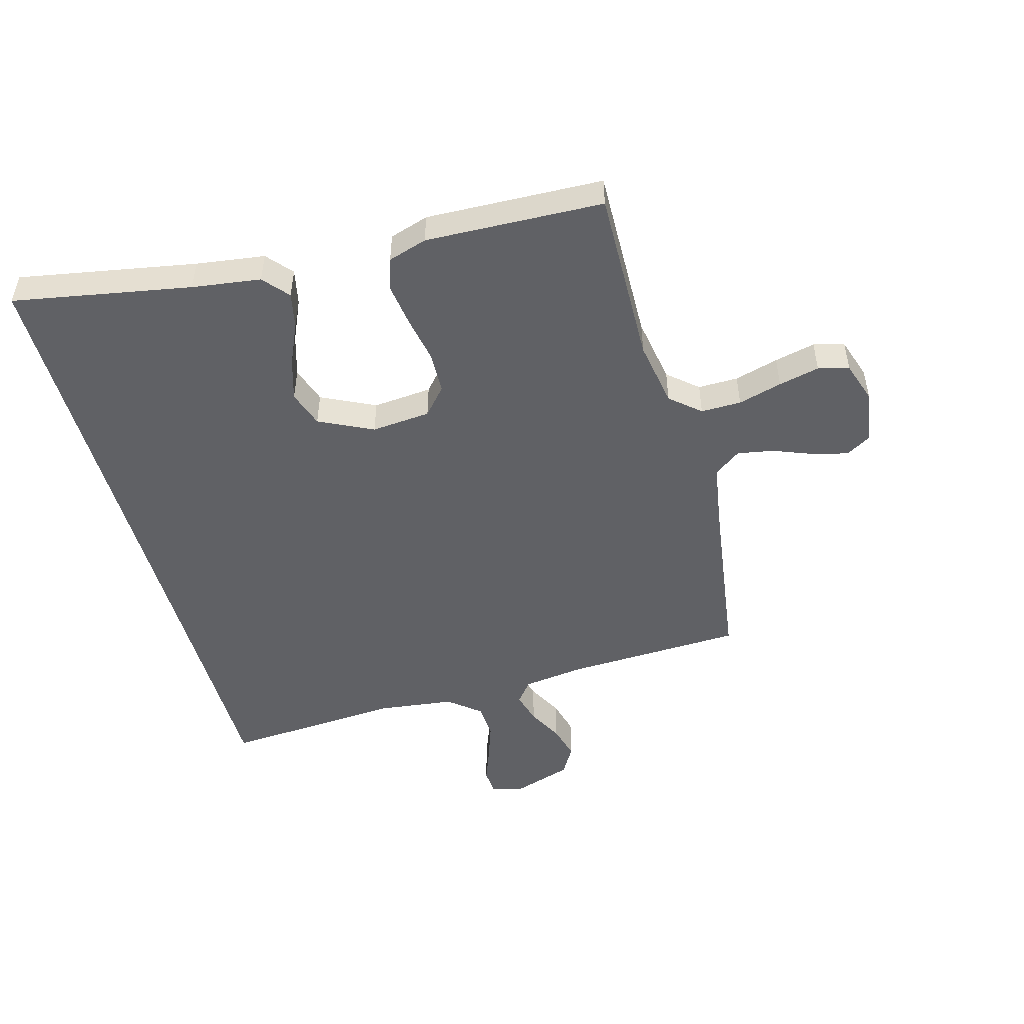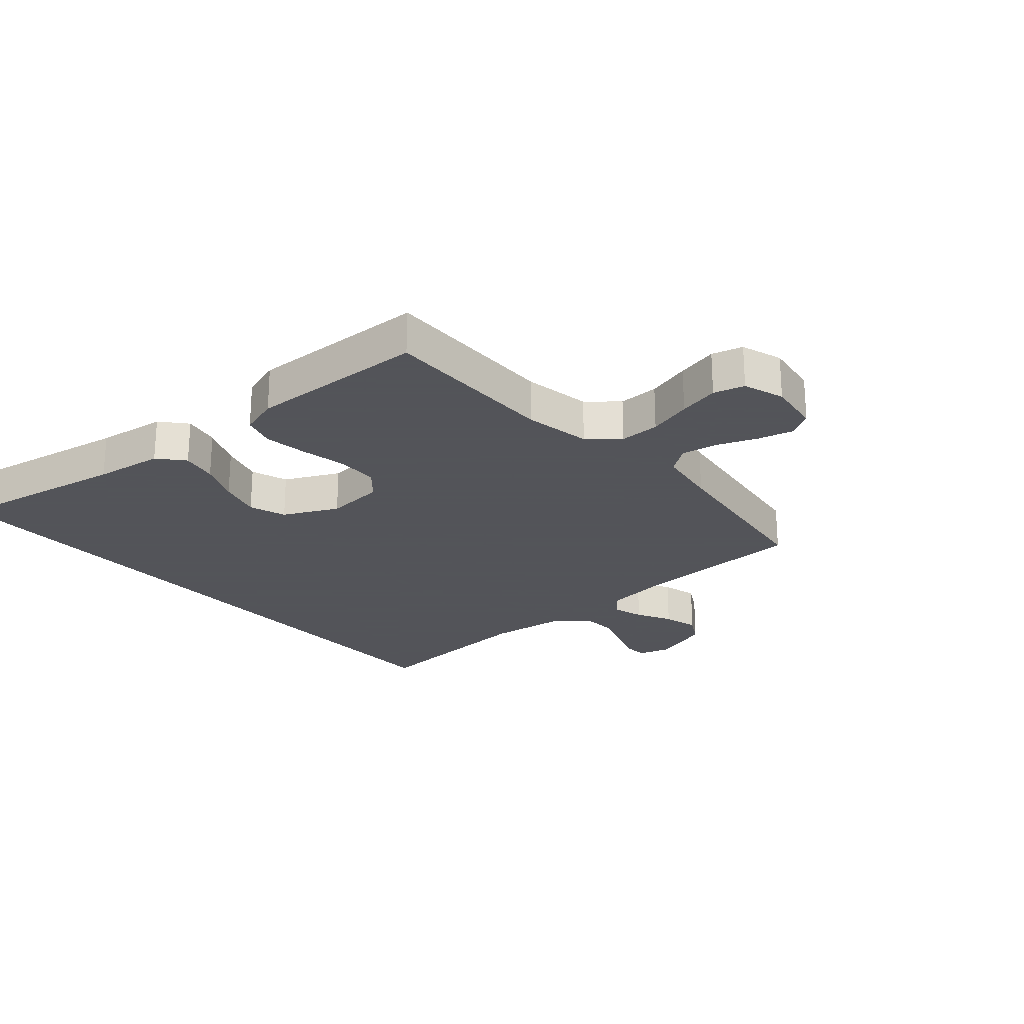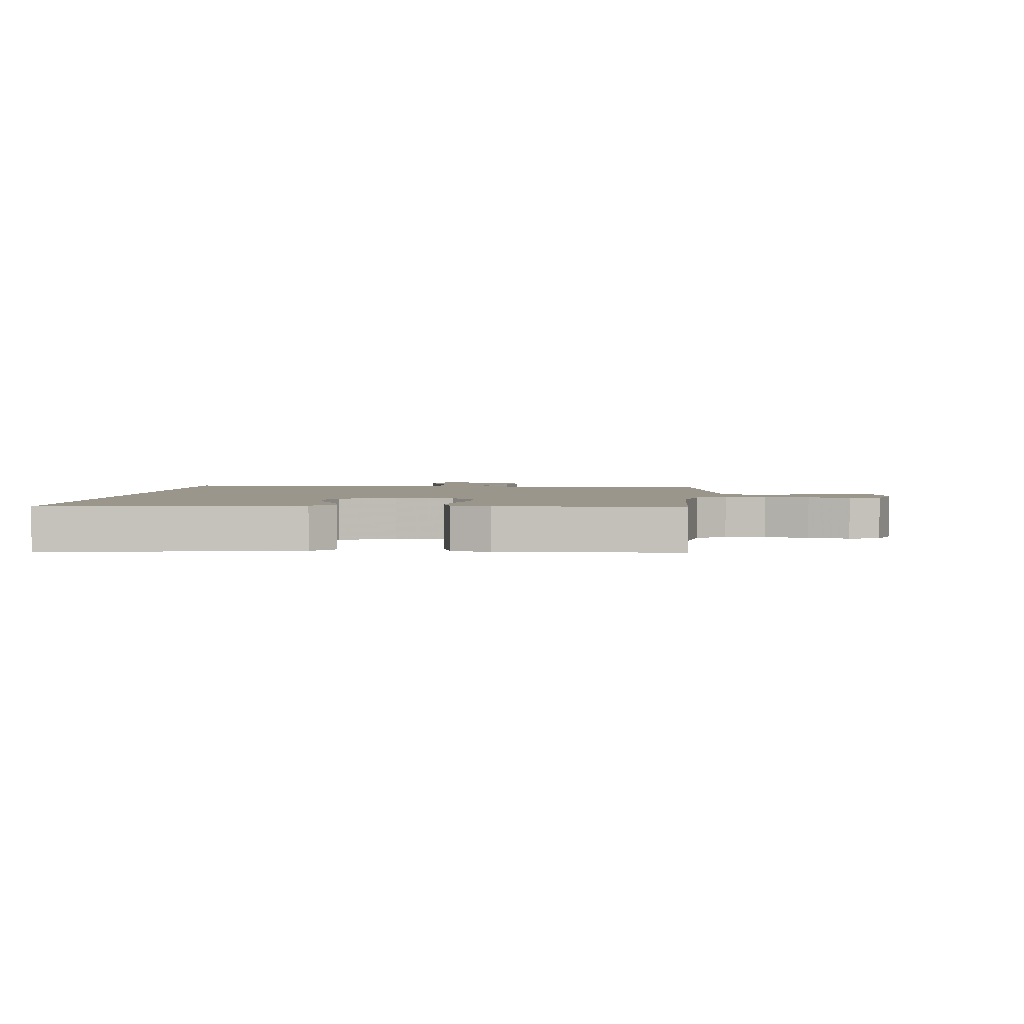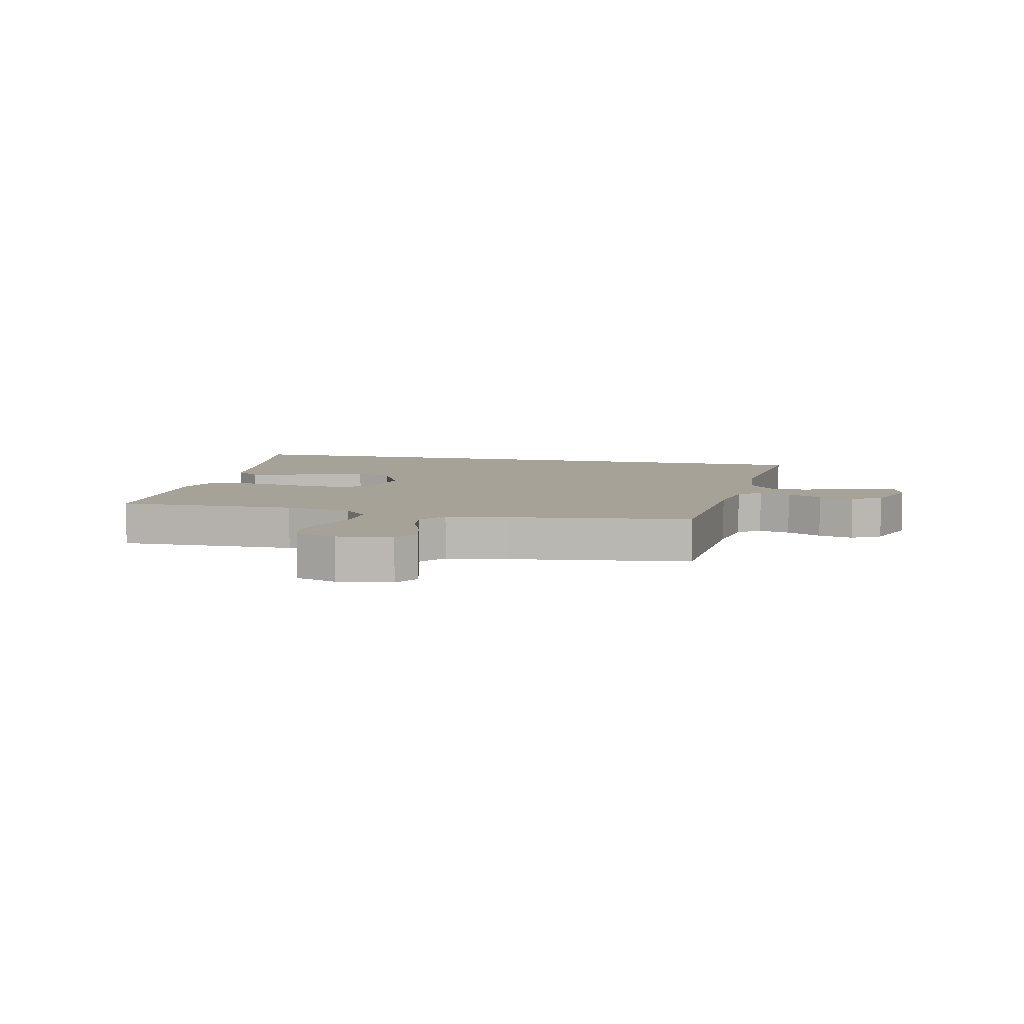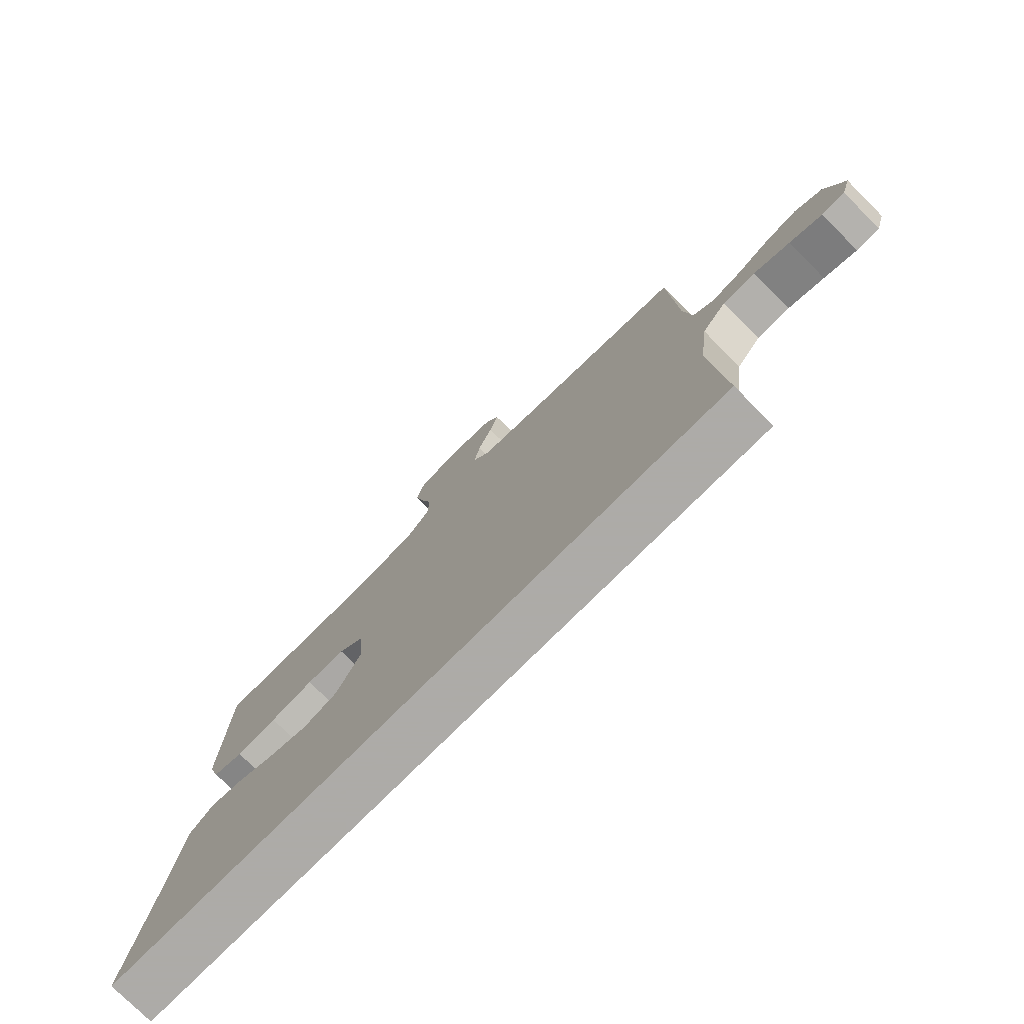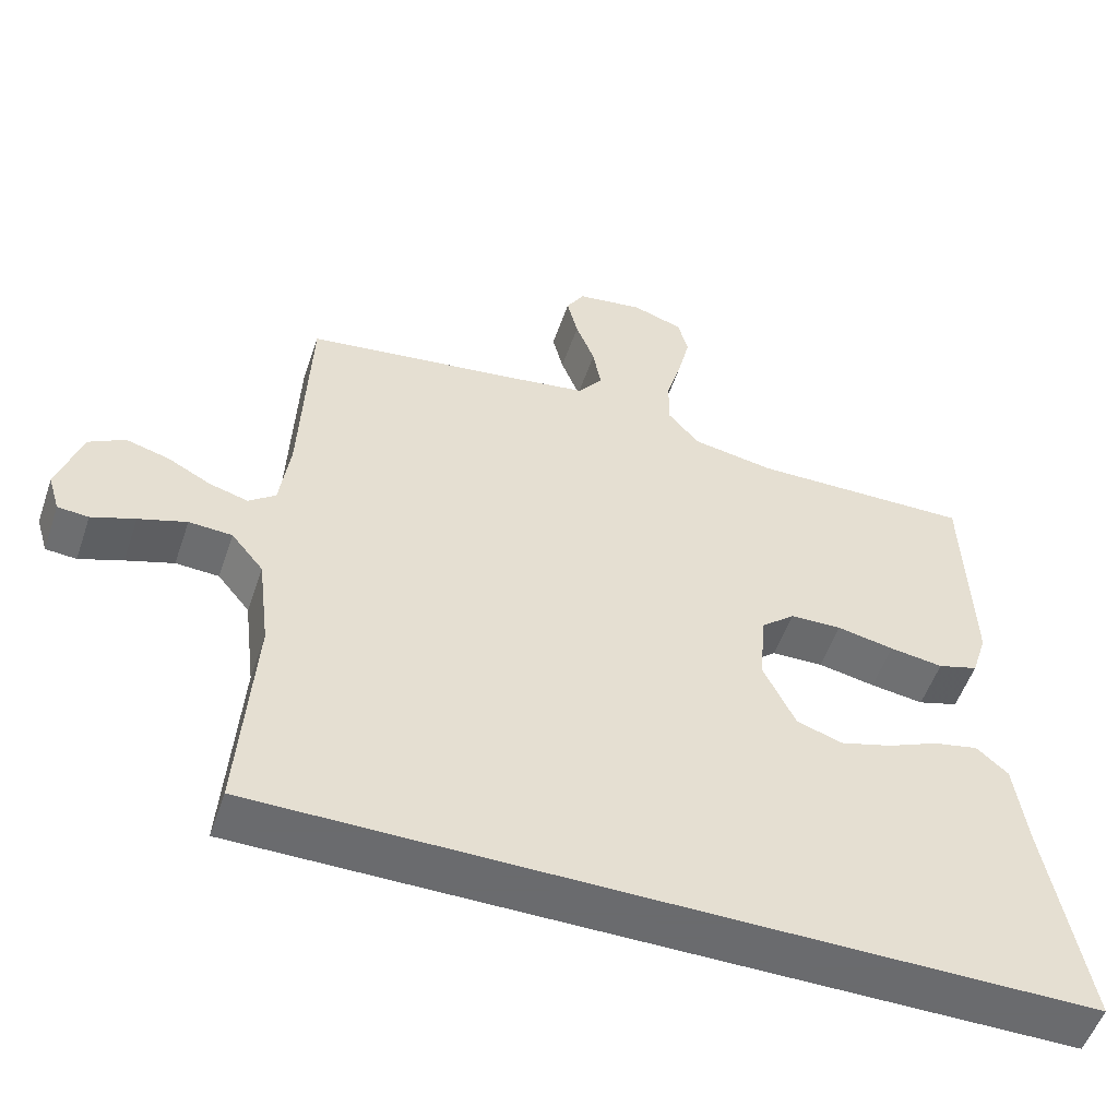
<metadata>
{"format":"obj","ext":"obj","renderer":"f3d","projection":"perspective","resolution":1024,"background":"white","views":[{"elev":-49.5,"azim":-74.6,"up":"+Y"},{"elev":-23.9,"azim":-48.9,"up":"+Y"},{"elev":2.4,"azim":-84.8,"up":"+Y"},{"elev":6.6,"azim":13.4,"up":"+Y"},{"elev":-76.5,"azim":45.0,"up":"+Z"},{"elev":-53.3,"azim":161.3,"up":"+Z"}]}
</metadata>
<code>
v 0.5 0.07 0.5
v 0.512 0.07 0.2
v 0.526 0.07 0.096
v 0.563 0.07 0.067
v 0.616 0.07 0.082
v 0.675 0.07 0.113
v 0.734 0.07 0.129
v 0.783 0.07 0.101
v 0.816 0.07 0
v 0.8 0.07 -0.053
v 0.758 0.07 -0.056
v 0.699 0.07 -0.034
v 0.634 0.07 -0.012
v 0.575 0.07 -0.015
v 0.531 0.07 -0.069
v 0.515 0.07 -0.2
v 0.536 0.07 -0.5
v -0.579 0.07 -0.5
v -0.525 0.07 -0.2
v -0.509 0.07 -0.084
v -0.466 0.07 -0.047
v -0.405 0.07 -0.06
v -0.335 0.07 -0.091
v -0.264 0.07 -0.112
v -0.202 0.07 -0.091
v -0.158 0.07 0
v -0.167 0.07 0.1
v -0.213 0.07 0.14
v -0.283 0.07 0.142
v -0.361 0.07 0.127
v -0.434 0.07 0.117
v -0.489 0.07 0.134
v -0.51 0.07 0.2
v -0.5 0.07 0.5
v -0.2 0.07 0.494
v -0.088 0.07 0.513
v -0.045 0.07 0.563
v -0.046 0.07 0.631
v -0.067 0.07 0.705
v -0.083 0.07 0.774
v -0.069 0.07 0.826
v 0 0.07 0.849
v 0.091 0.07 0.835
v 0.116 0.07 0.793
v 0.101 0.07 0.733
v 0.075 0.07 0.666
v 0.064 0.07 0.605
v 0.097 0.07 0.56
v 0.2 0.07 0.543
v 0.5 0 0.5
v 0.512 0 0.2
v 0.526 0 0.096
v 0.563 0 0.067
v 0.616 0 0.082
v 0.675 0 0.113
v 0.734 0 0.129
v 0.783 0 0.101
v 0.816 0 0
v 0.8 0 -0.053
v 0.758 0 -0.056
v 0.699 0 -0.034
v 0.634 0 -0.012
v 0.575 0 -0.015
v 0.531 0 -0.069
v 0.515 0 -0.2
v 0.536 0 -0.5
v -0.579 0 -0.5
v -0.525 0 -0.2
v -0.509 0 -0.084
v -0.466 0 -0.047
v -0.405 0 -0.06
v -0.335 0 -0.091
v -0.264 0 -0.112
v -0.202 0 -0.091
v -0.158 0 0
v -0.167 0 0.1
v -0.213 0 0.14
v -0.283 0 0.142
v -0.361 0 0.127
v -0.434 0 0.117
v -0.489 0 0.134
v -0.51 0 0.2
v -0.5 0 0.5
v -0.2 0 0.494
v -0.088 0 0.513
v -0.045 0 0.563
v -0.046 0 0.631
v -0.067 0 0.705
v -0.083 0 0.774
v -0.069 0 0.826
v 0 0 0.849
v 0.091 0 0.835
v 0.116 0 0.793
v 0.101 0 0.733
v 0.075 0 0.666
v 0.064 0 0.605
v 0.097 0 0.56
v 0.2 0 0.543
f 44 45 46
f 43 44 46
f 42 43 46
f 41 42 46
f 40 41 46
f 39 40 46
f 38 39 46
f 37 38 46 47
f 36 37 47 48
f 33 34 35
f 32 33 35
f 31 32 35
f 30 31 35
f 29 30 35
f 28 29 35 36
f 36 48 49
f 28 36 49
f 27 28 49
f 21 22 23
f 20 21 23
f 19 20 23
f 19 23 24
f 18 19 24
f 17 18 24
f 16 17 24
f 15 16 24 25
f 10 11 12
f 9 10 12
f 8 9 12
f 7 8 12
f 6 7 12
f 5 6 12
f 4 5 12 13
f 3 4 13 14
f 49 1 2
f 27 49 2
f 26 27 2
f 15 25 26
f 14 15 26
f 3 14 26
f 2 3 26
f 95 94 93
f 95 93 92
f 95 92 91
f 95 91 90
f 95 90 89
f 95 89 88
f 95 88 87
f 96 95 87 86
f 97 96 86 85
f 84 83 82
f 84 82 81
f 84 81 80
f 84 80 79
f 84 79 78
f 85 84 78 77
f 98 97 85
f 98 85 77
f 98 77 76
f 72 71 70
f 72 70 69
f 72 69 68
f 73 72 68
f 73 68 67
f 73 67 66
f 73 66 65
f 74 73 65 64
f 61 60 59
f 61 59 58
f 61 58 57
f 61 57 56
f 61 56 55
f 61 55 54
f 62 61 54 53
f 63 62 53 52
f 51 50 98
f 51 98 76
f 51 76 75
f 75 74 64
f 75 64 63
f 75 63 52
f 75 52 51
f 1 50 51 2
f 2 51 52 3
f 3 52 53 4
f 4 53 54 5
f 5 54 55 6
f 6 55 56 7
f 7 56 57 8
f 8 57 58 9
f 9 58 59 10
f 10 59 60 11
f 11 60 61 12
f 12 61 62 13
f 13 62 63 14
f 14 63 64 15
f 15 64 65 16
f 16 65 66 17
f 17 66 67 18
f 18 67 68 19
f 19 68 69 20
f 20 69 70 21
f 21 70 71 22
f 22 71 72 23
f 23 72 73 24
f 24 73 74 25
f 25 74 75 26
f 26 75 76 27
f 27 76 77 28
f 28 77 78 29
f 29 78 79 30
f 30 79 80 31
f 31 80 81 32
f 32 81 82 33
f 33 82 83 34
f 34 83 84 35
f 35 84 85 36
f 36 85 86 37
f 37 86 87 38
f 38 87 88 39
f 39 88 89 40
f 40 89 90 41
f 41 90 91 42
f 42 91 92 43
f 43 92 93 44
f 44 93 94 45
f 45 94 95 46
f 46 95 96 47
f 47 96 97 48
f 48 97 98 49
f 49 98 50 1

</code>
